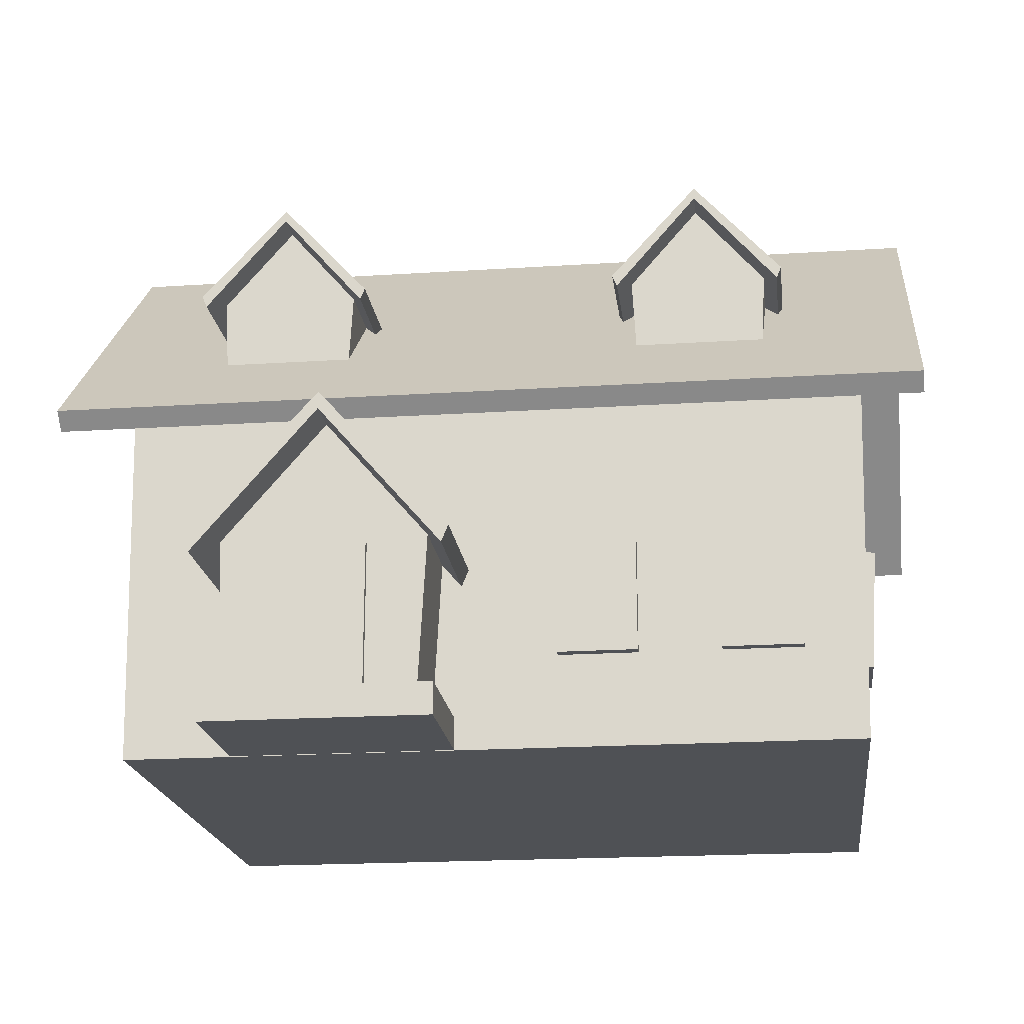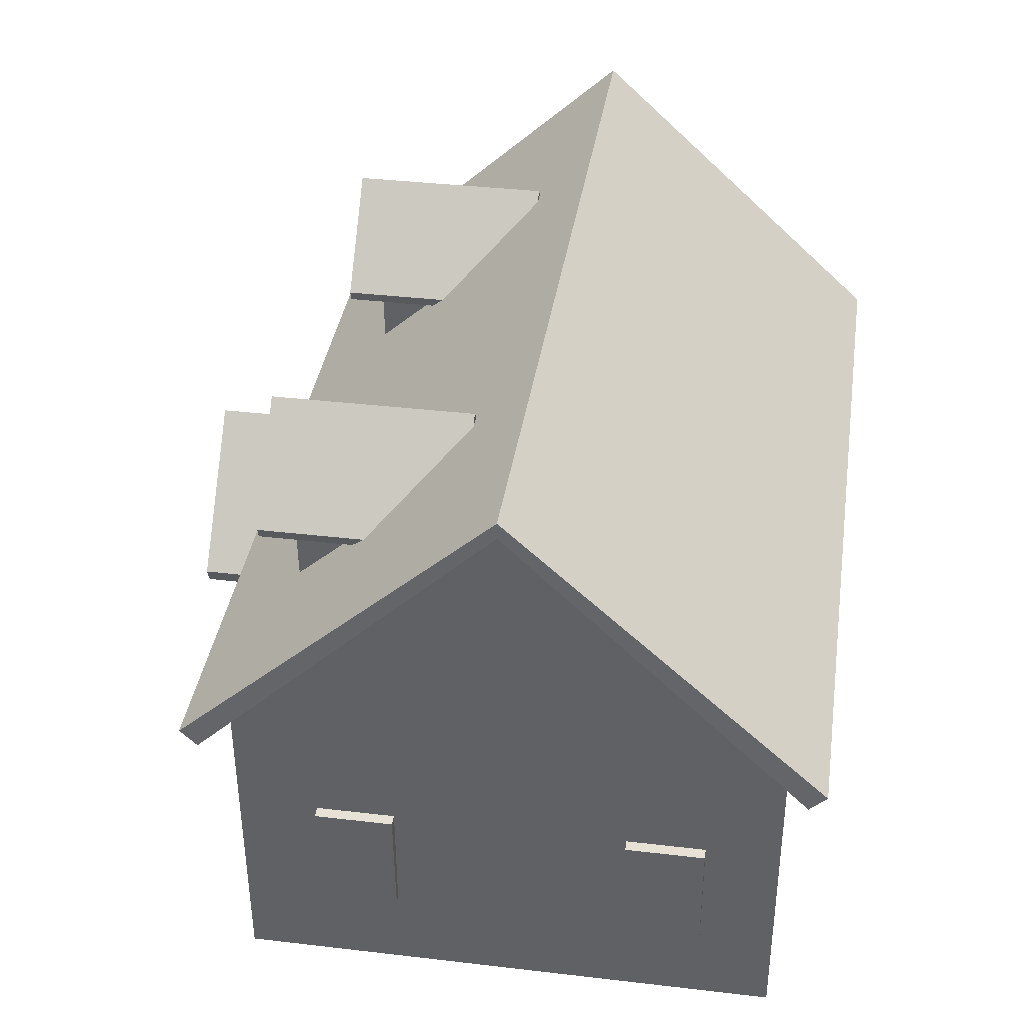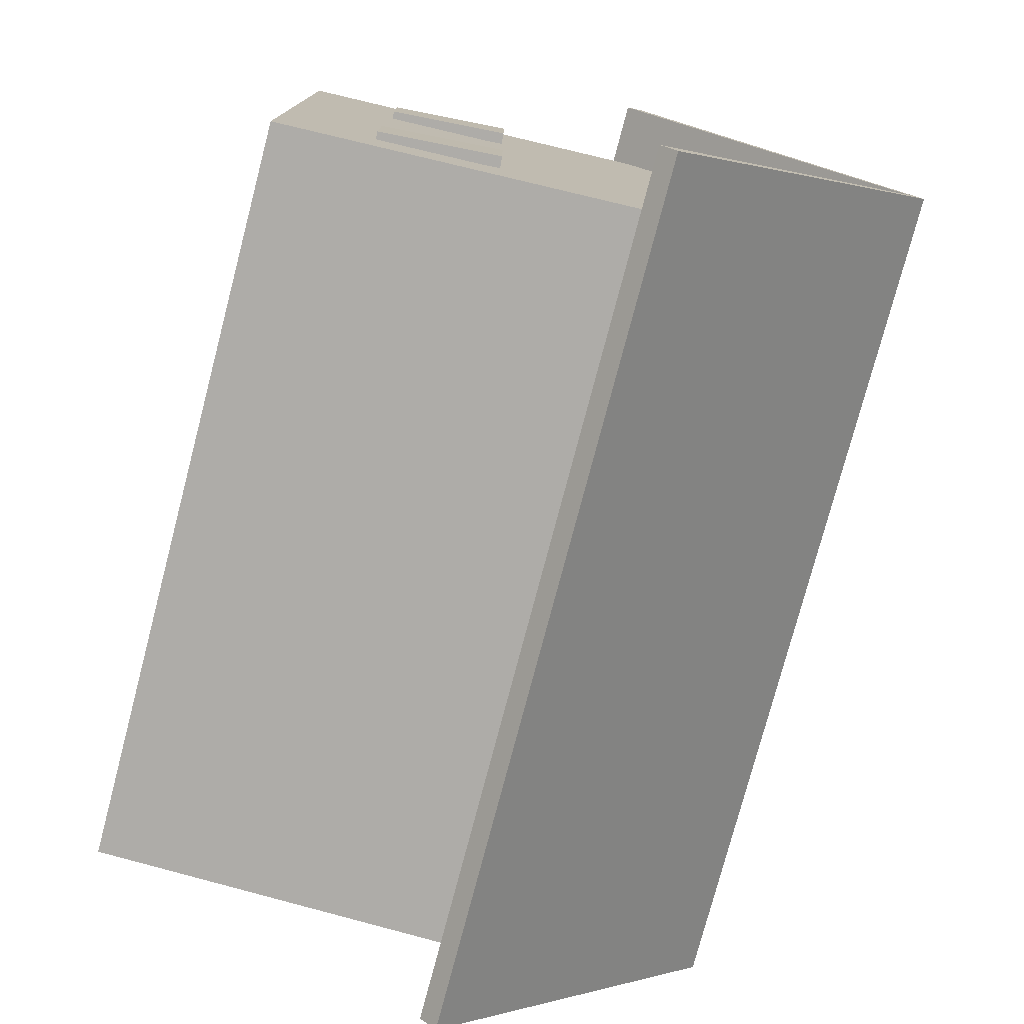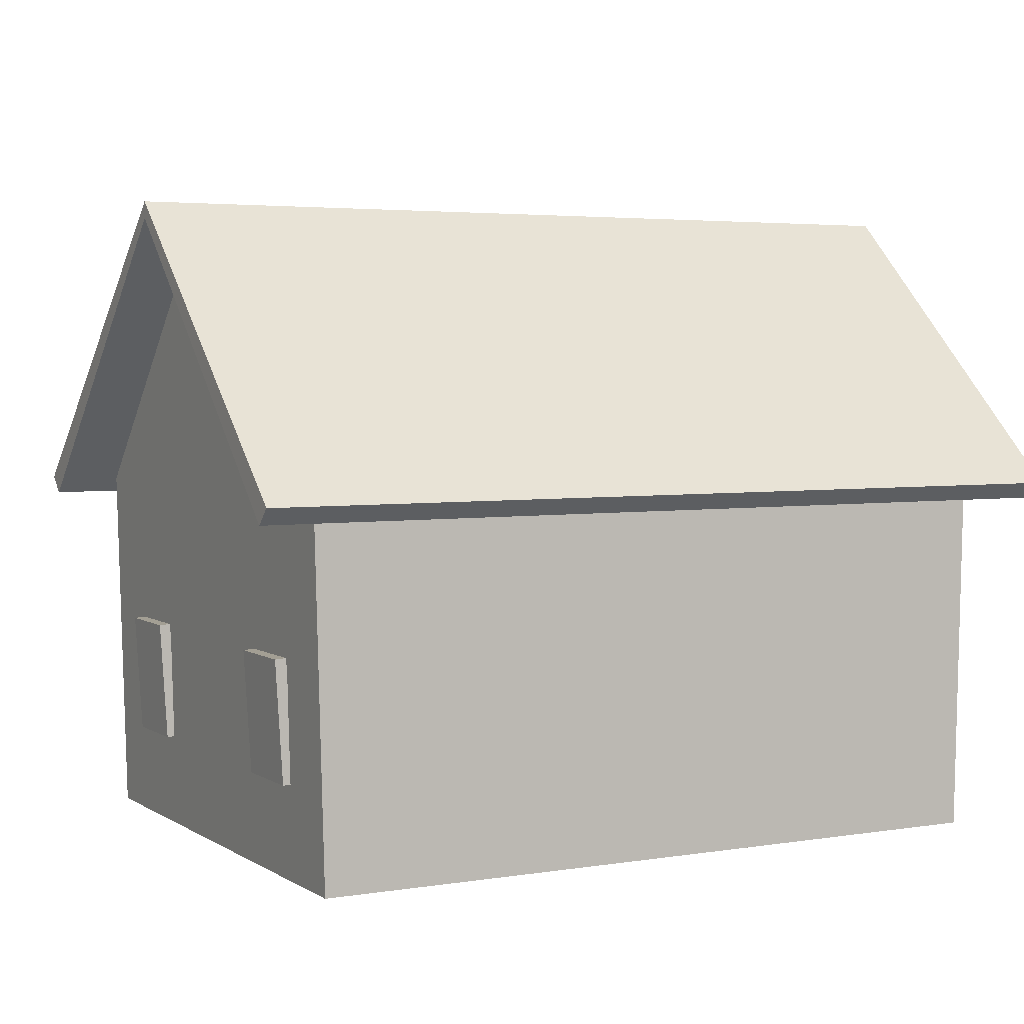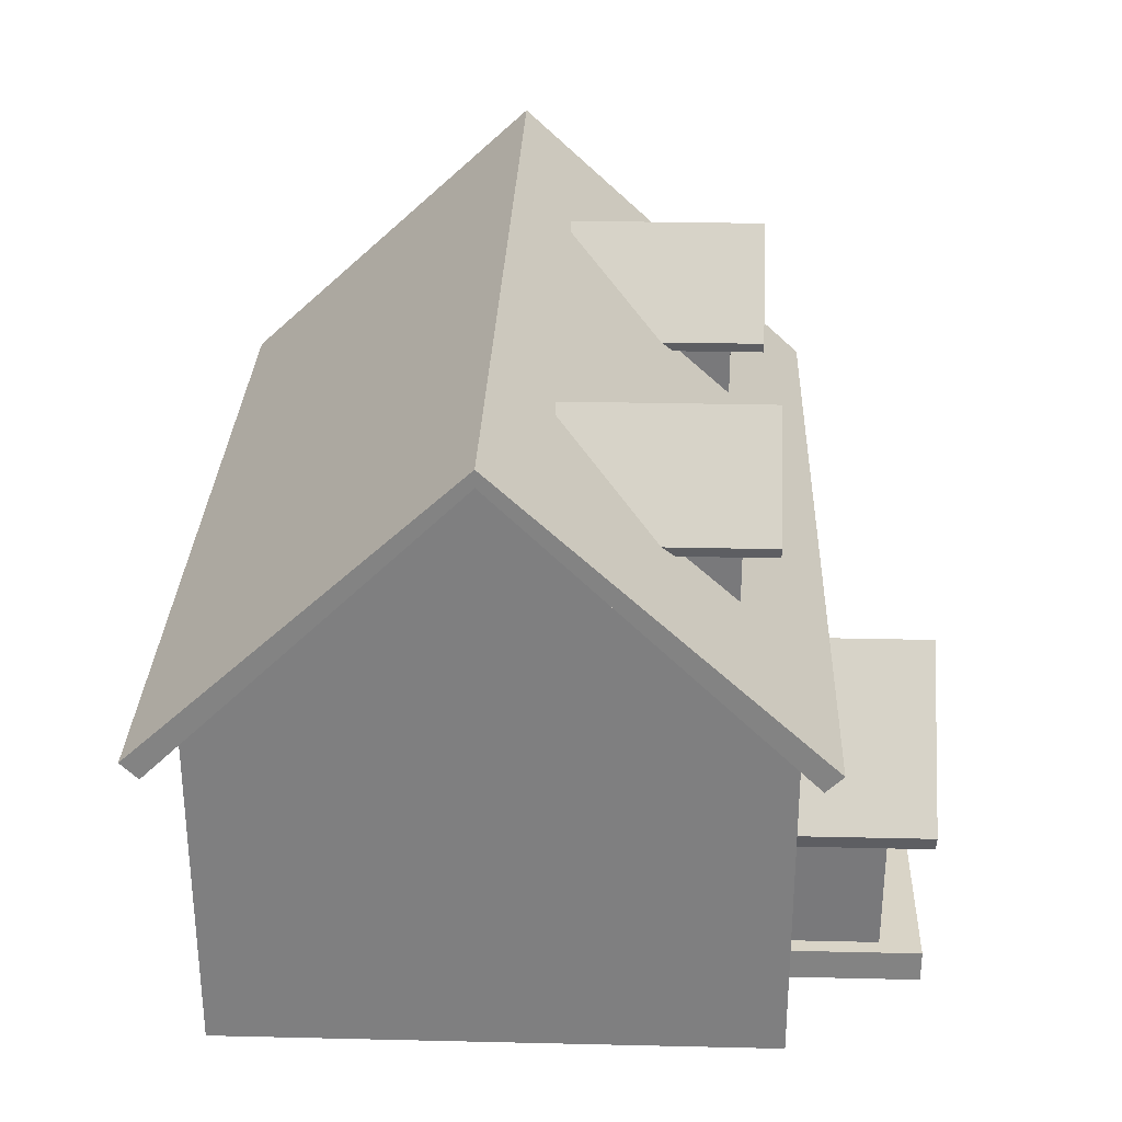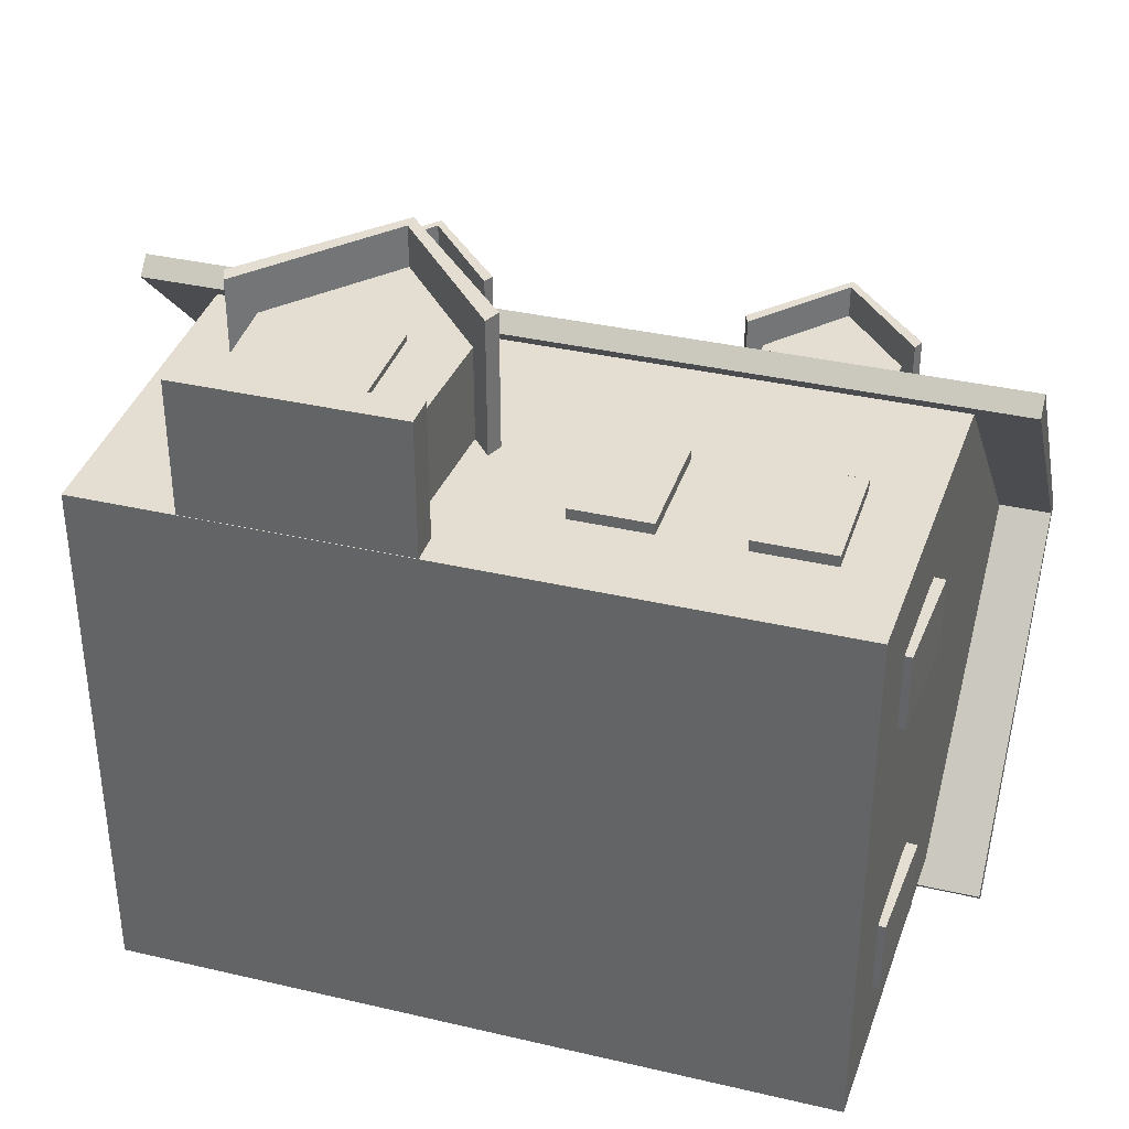
<metadata>
{"format":"obj","ext":"obj","renderer":"f3d","projection":"perspective","resolution":1024,"background":"white","views":[{"elev":-19.7,"azim":6.9,"up":"+Y"},{"elev":37.2,"azim":98.6,"up":"+Y"},{"elev":-76.9,"azim":75.3,"up":"+Z"},{"elev":3.8,"azim":151.6,"up":"+Y"},{"elev":28.8,"azim":-88.0,"up":"+Y"},{"elev":36.0,"azim":17.0,"up":"+Z"}]}
</metadata>
<code>
g default
v -269.3 444.8 2.694
v -269.3 444.8 176.9
v -192.5 529.1 2.694
v -192.5 529.1 176.9
v -115.8 444.8 2.694
v -115.8 444.8 176.9
v -265.1 434.8 2.694
v -265.1 434.8 176.9
v -192.5 519.1 176.9
v -192.5 519.1 2.694
v -120 434.8 176.9
v -120 434.8 2.694
v -248.4 356.2 10.58
v -248.4 356.2 147.9
v -253.4 449.7 10.58
v -253.4 449.7 147.9
v -131.6 449.7 10.58
v -131.6 449.7 147.9
v -136.7 356.2 10.58
v -136.7 356.2 147.9
v -192.5 525.1 10.58
v -192.5 525.1 147.9
v 134.5 356.2 10.58
v 134.5 356.2 147.9
v 129.4 449.7 10.58
v 129.4 449.7 147.9
v 251.3 449.7 10.58
v 251.3 449.7 147.9
v 246.2 356.2 10.58
v 246.2 356.2 147.9
v 190.4 525.1 10.58
v 190.4 525.1 147.9
v 113.6 444.8 2.694
v 113.6 444.8 176.9
v 190.4 529.1 2.694
v 190.4 529.1 176.9
v 267.1 444.8 2.694
v 267.1 444.8 176.9
v 117.8 434.8 2.694
v 117.8 434.8 176.9
v 190.4 519.1 176.9
v 190.4 519.1 2.694
v 262.9 434.8 176.9
v 262.9 434.8 2.694
v 385.3 316.9 -317.3
v -385.3 316.9 -317.3
v 385.3 566.7 -46.64
v -385.3 566.7 -46.64
v 385.3 316.9 224
v -385.3 316.9 224
v 385.3 302.5 -302.5
v -385.3 302.5 -302.5
v -385.3 552.2 -46.64
v 385.3 552.2 -46.64
v -385.3 302.5 209.3
v 385.3 302.5 209.3
v 322.7 82.13 125
v 332.5 81.54 125
v 329.1 186.7 125
v 338.9 186.1 125
v 329.1 186.7 55.73
v 338.9 186.1 55.73
v 322.7 82.13 55.73
v 332.5 81.54 55.73
v 322.7 82.13 -150.8
v 332.5 81.54 -150.8
v 329.1 186.7 -150.8
v 338.9 186.1 -150.8
v 329.1 186.7 -220
v 338.9 186.1 -220
v 322.7 82.13 -220
v 332.5 81.54 -220
v 63.14 81.01 196.1
v 63.14 81.01 205.9
v 63.14 185.8 196.1
v 63.14 185.8 205.9
v 132.4 185.8 196.1
v 132.4 185.8 205.9
v 132.4 81.01 196.1
v 132.4 81.01 205.9
v 203.7 81.01 196.1
v 203.7 81.01 205.9
v 203.7 185.8 196.1
v 203.7 185.8 205.9
v 273 185.8 196.1
v 273 185.8 205.9
v 273 81.01 196.1
v 273 81.01 205.9
v -314 0 -284.7
v -314 0 196.1
v -321 321 -284.7
v -321 321 196.1
v 332 321 -284.7
v 332 321 196.1
v 323.9 0.02204 -284.7
v 323.9 0.02204 196.1
v -326.2 558.2 -44.29
v 337.9 558.2 -44.29
v -238.7 160.4 91.88
v -238.7 160.4 317.3
v -126.4 283.6 91.88
v -126.4 283.6 317.3
v -14.17 160.4 91.88
v -14.17 160.4 317.3
v -232.6 145.7 91.88
v -232.6 145.7 317.3
v -126.4 269 317.3
v -126.4 269 91.88
v -20.31 145.7 317.3
v -20.31 145.7 91.88
v -163.2 30.67 273.3
v -163.2 30.67 284.9
v -163.2 159.8 273.3
v -163.2 159.8 284.9
v -89.12 159.8 273.3
v -89.12 159.8 284.9
v -89.12 30.67 273.3
v -89.12 30.67 284.9
v -208.1 30.67 102.1
v -208.1 30.67 279.7
v -215.6 167.6 102.1
v -215.6 167.6 279.7
v -37.3 167.6 102.1
v -37.3 167.6 279.7
v -44.76 30.67 102.1
v -44.76 30.67 279.7
v -126.4 277.8 102.1
v -126.4 277.8 279.7
v -219.8 0.4855 176.5
v -219.8 0.4855 315.7
v -219.8 28.49 176.5
v -219.8 28.49 315.7
v -25.7 28.49 176.5
v -25.7 28.49 315.7
v -25.7 0.4855 176.5
v -25.7 0.4855 315.7
g sad:group4_pCube3group10
f 7 10 9 8
f 10 12 11 9
f 1 2 4 3
f 3 4 6 5
f 1 7 8 2
f 2 8 9 4
f 3 10 7 1
f 4 9 11 6
f 6 11 12 5
f 5 12 10 3
f 13 14 16 15
f 17 18 20 19
f 19 20 14 13
f 14 20 18 16
f 19 13 15 17
f 15 16 22 21
f 16 18 22
f 18 17 21 22
f 17 15 21
f 23 24 26 25
f 27 28 30 29
f 29 30 24 23
f 24 30 28 26
f 29 23 25 27
f 25 26 32 31
f 26 28 32
f 28 27 31 32
f 27 25 31
f 39 42 41 40
f 42 44 43 41
f 33 34 36 35
f 35 36 38 37
f 33 39 40 34
f 34 40 41 36
f 35 42 39 33
f 36 41 43 38
f 38 43 44 37
f 37 44 42 35
f 51 54 53 52
f 54 56 55 53
f 45 46 48 47
f 47 48 50 49
f 45 51 52 46
f 46 52 53 48
f 47 54 51 45
f 48 53 55 50
f 50 55 56 49
f 49 56 54 47
f 57 58 60 59
f 59 60 62 61
f 61 62 64 63
f 63 64 58 57
f 58 64 62 60
f 63 57 59 61
f 65 66 68 67
f 67 68 70 69
f 69 70 72 71
f 71 72 66 65
f 66 72 70 68
f 71 65 67 69
f 73 74 76 75
f 75 76 78 77
f 77 78 80 79
f 79 80 74 73
f 74 80 78 76
f 79 73 75 77
f 81 82 84 83
f 83 84 86 85
f 85 86 88 87
f 87 88 82 81
f 82 88 86 84
f 87 81 83 85
f 89 90 92 91
f 93 94 96 95
f 95 96 90 89
f 90 96 94 92
f 95 89 91 93
f 92 94 98 97
f 94 93 98
f 93 91 97 98
f 91 92 97
f 105 108 107 106
f 108 110 109 107
f 99 100 102 101
f 101 102 104 103
f 99 105 106 100
f 100 106 107 102
f 101 108 105 99
f 102 107 109 104
f 104 109 110 103
f 103 110 108 101
f 111 112 114 113
f 113 114 116 115
f 115 116 118 117
f 117 118 112 111
f 112 118 116 114
f 117 111 113 115
f 119 120 122 121
f 123 124 126 125
f 125 126 120 119
f 120 126 124 122
f 125 119 121 123
f 121 122 128 127
f 122 124 128
f 124 123 127 128
f 123 121 127
f 129 130 132 131
f 131 132 134 133
f 133 134 136 135
f 135 136 130 129
f 130 136 134 132
f 135 129 131 133

</code>
